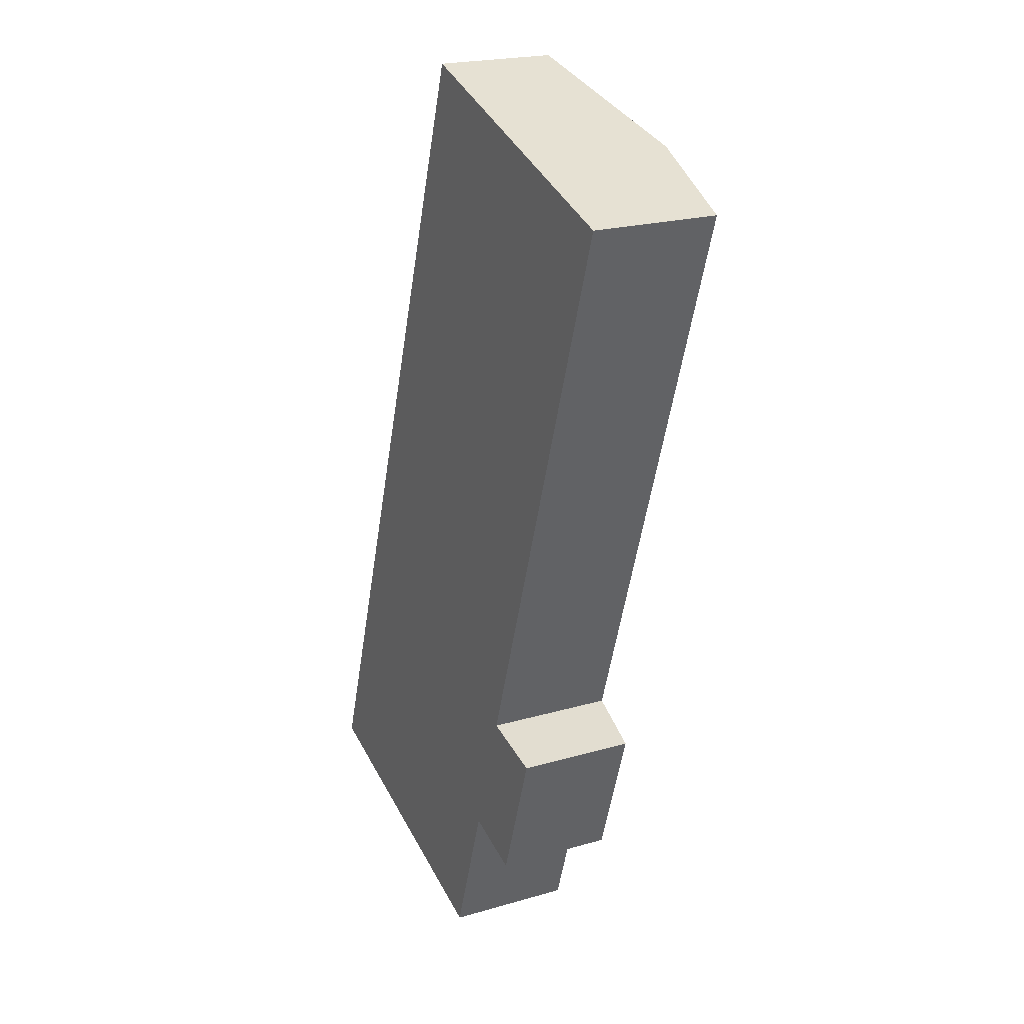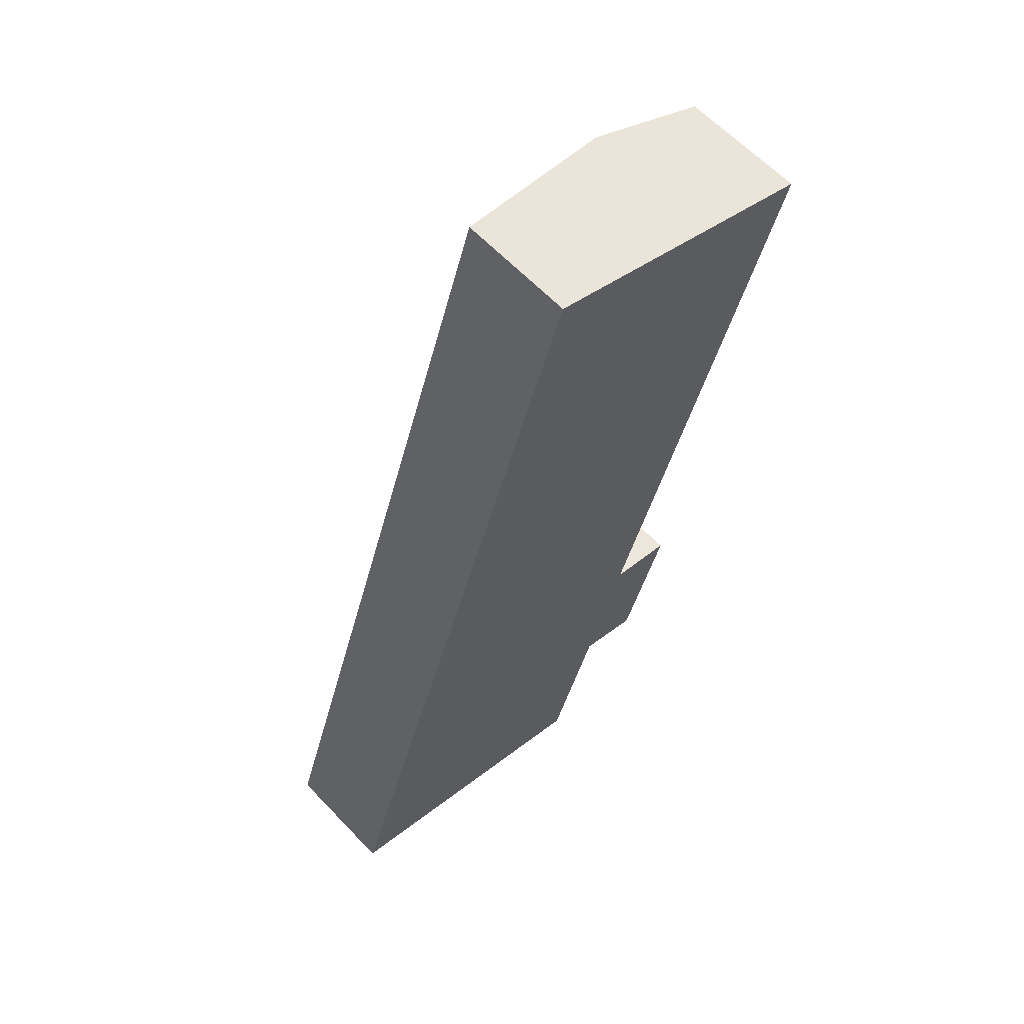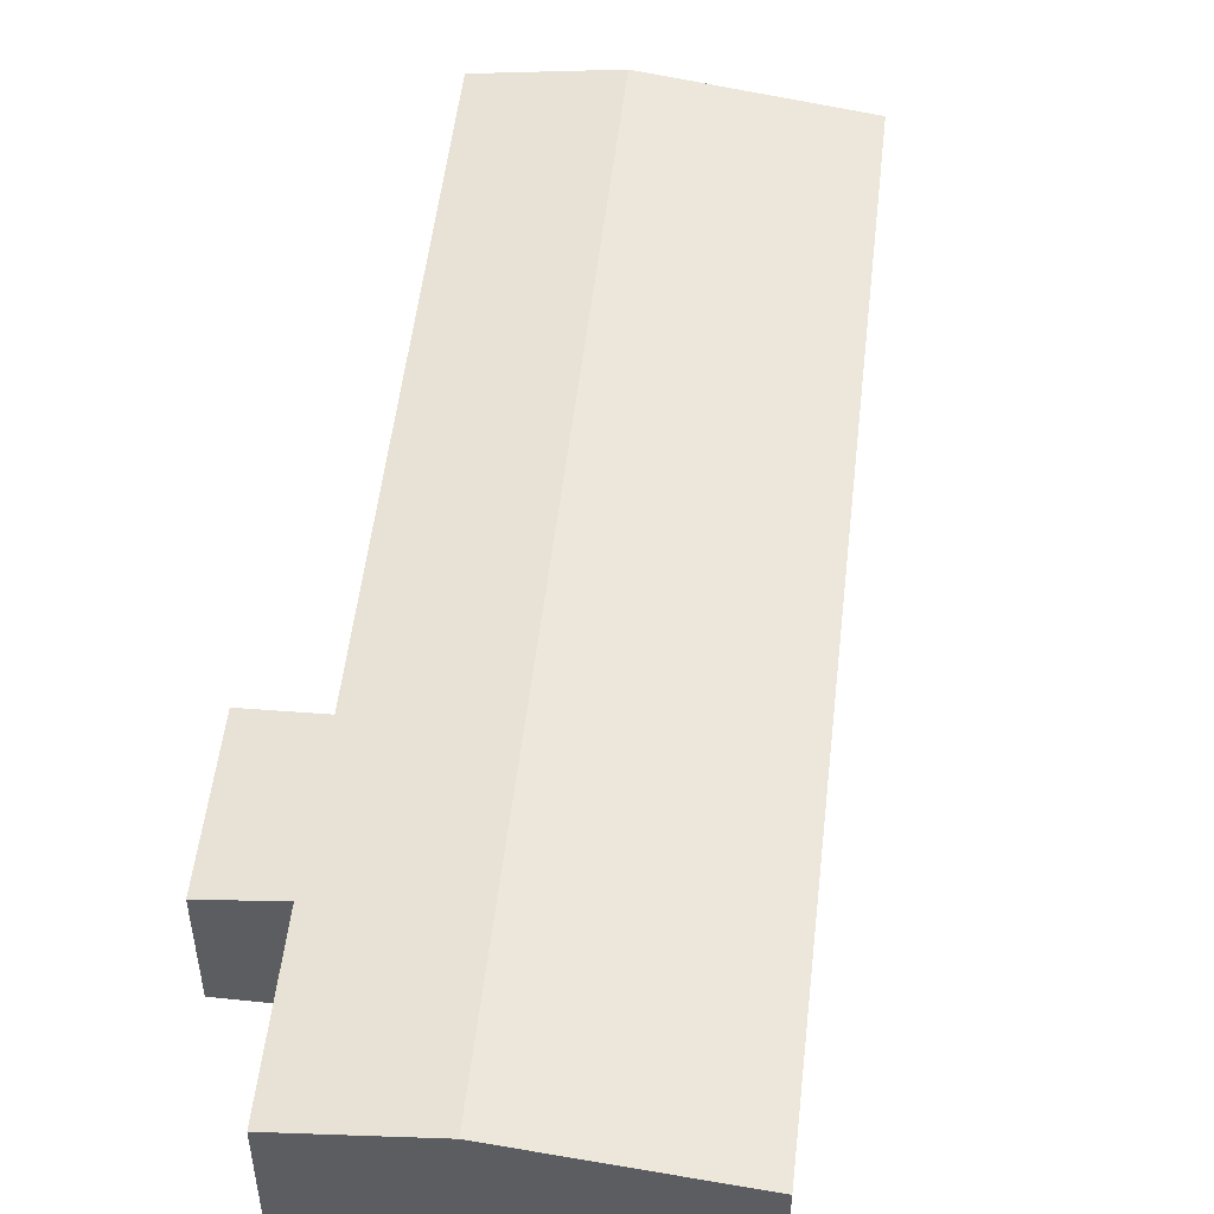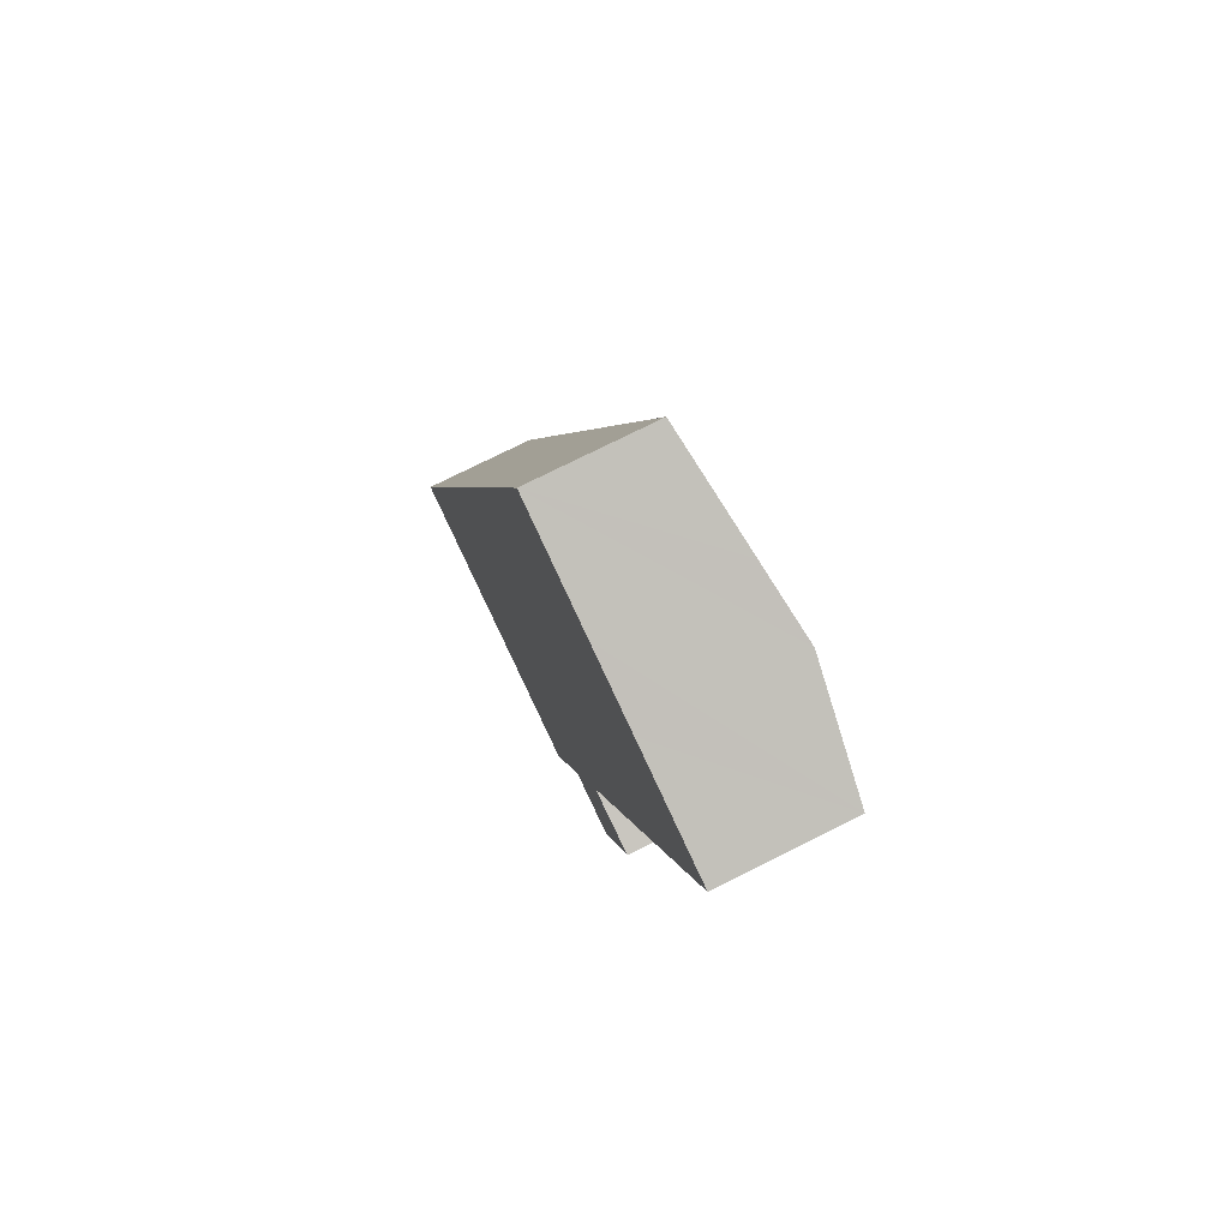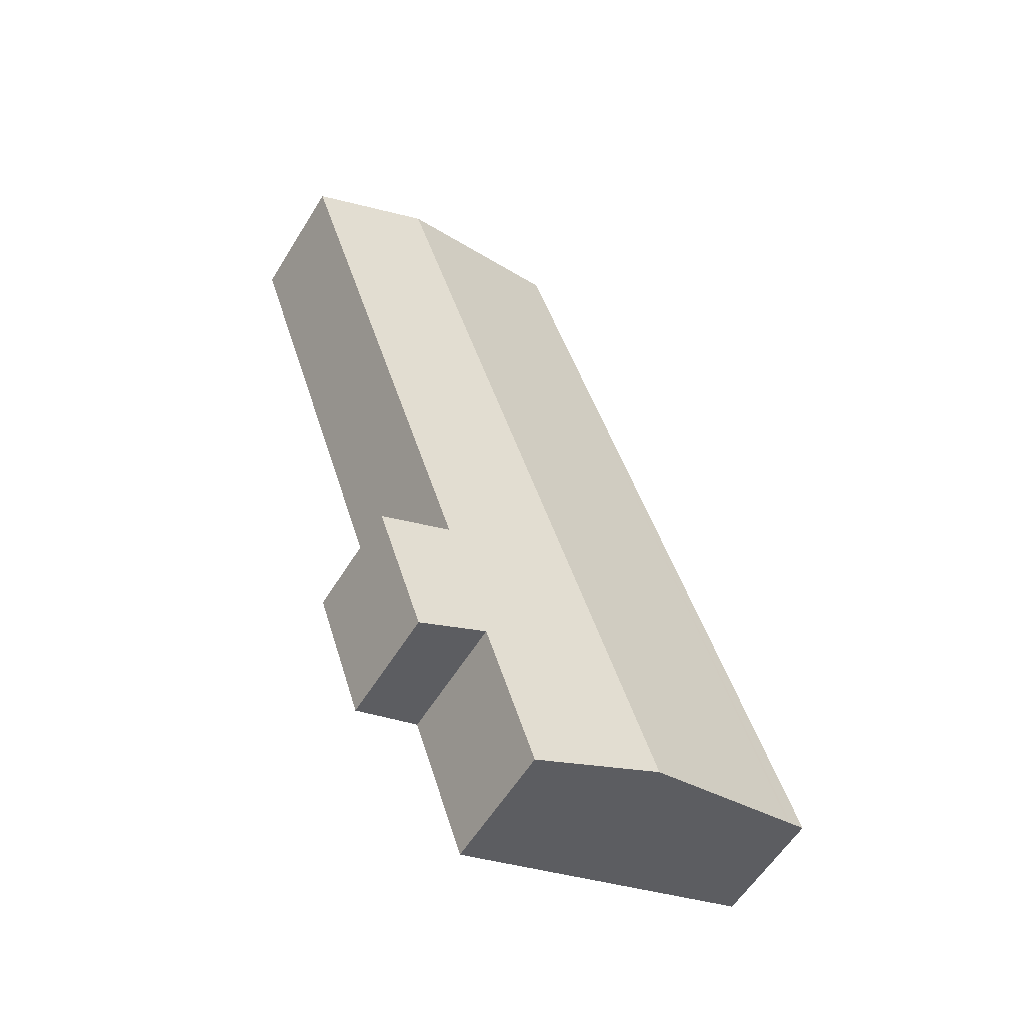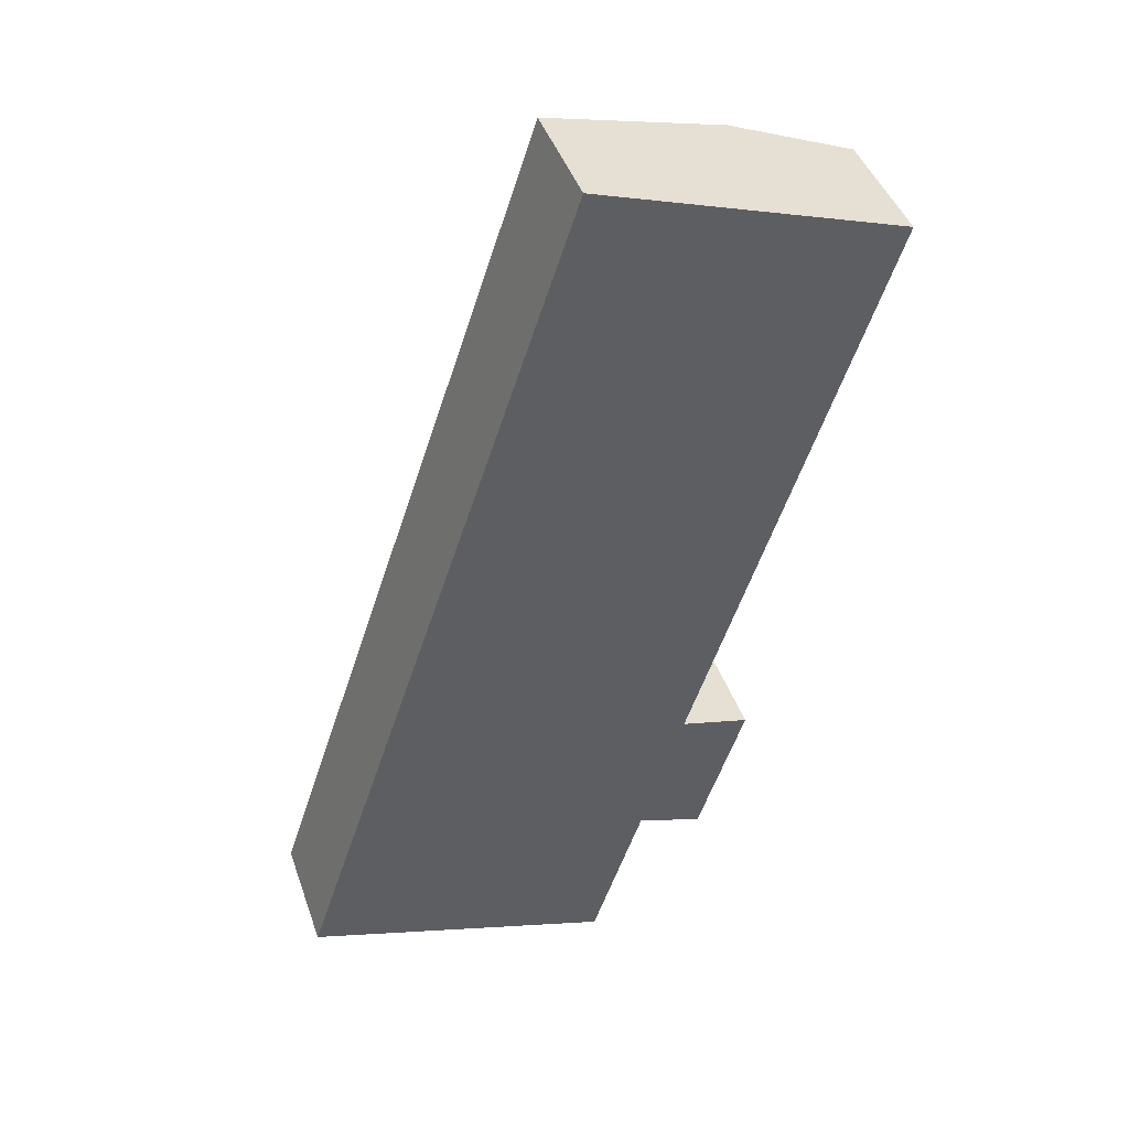
<metadata>
{"format":"obj","ext":"obj","renderer":"f3d","projection":"perspective","resolution":1024,"background":"white","views":[{"elev":21.4,"azim":62.7,"up":"+Z"},{"elev":62.1,"azim":-43.4,"up":"+Z"},{"elev":52.4,"azim":-155.1,"up":"+Y"},{"elev":76.4,"azim":63.5,"up":"+Z"},{"elev":-57.6,"azim":148.7,"up":"+Z"},{"elev":43.6,"azim":-18.7,"up":"+Z"}]}
</metadata>
<code>
v  13.77 3.848 0.941
v  13.07 4.169 6.112
v  15.3 3.848 5.533
v  15.43 4.738 26.08
v  19.3 4.169 24.79
v  6.057 4.738 -2.02
v  11.64 4.161 1.651
v  9.983 4.161 -3.329
v  9.371 3.848 28.1
v  0.556 3.929 -0.186
v  0 3.848 2.356e-16
v  0.674 3.947 -0.225
v  10.1 3.955 27.86
v  13.09 4.394 26.86
v  15.3 -3.388e-16 5.533
v  13.77 -5.762e-17 0.941
v  11.64 -1.011e-16 1.651
v  9.983 2.038e-16 -3.329
v  19.3 -1.518e-15 24.79
v  13.07 -3.743e-16 6.112
v  6.057 1.237e-16 -2.02
v  0.674 1.378e-17 -0.225
v  0 0 0
v  0.556 1.139e-17 -0.186
v  9.371 -1.721e-15 28.1
v  10.1 -1.706e-15 27.86
v  13.09 -1.645e-15 26.86
v  15.43 -1.597e-15 26.08
g defaultobject
f 1 2 3
f 2 4 5
f 4 2 6
f 6 2 7
f 7 2 1
f 6 7 8
f 9 10 11
f 10 9 12
f 12 9 6
f 6 9 4
f 4 9 13
f 4 13 14
f 15 1 3
f 1 15 16
f 17 8 7
f 8 17 18
f 19 2 5
f 2 19 20
f 1 17 7
f 17 1 16
f 18 6 8
f 6 18 21
f 6 21 12
f 12 21 22
f 12 22 10
f 10 22 11
f 11 22 23
f 23 22 24
f 23 9 11
f 9 23 25
f 25 13 9
f 13 25 14
f 14 25 4
f 4 25 26
f 4 26 27
f 4 27 5
f 5 27 28
f 5 28 19
f 20 3 2
f 3 20 15
f 15 17 16
f 17 15 20
f 17 21 18
f 21 17 22
f 22 17 23
f 23 17 25
f 25 17 20
f 25 20 28
f 28 20 19
f 25 28 27
f 25 27 26

</code>
